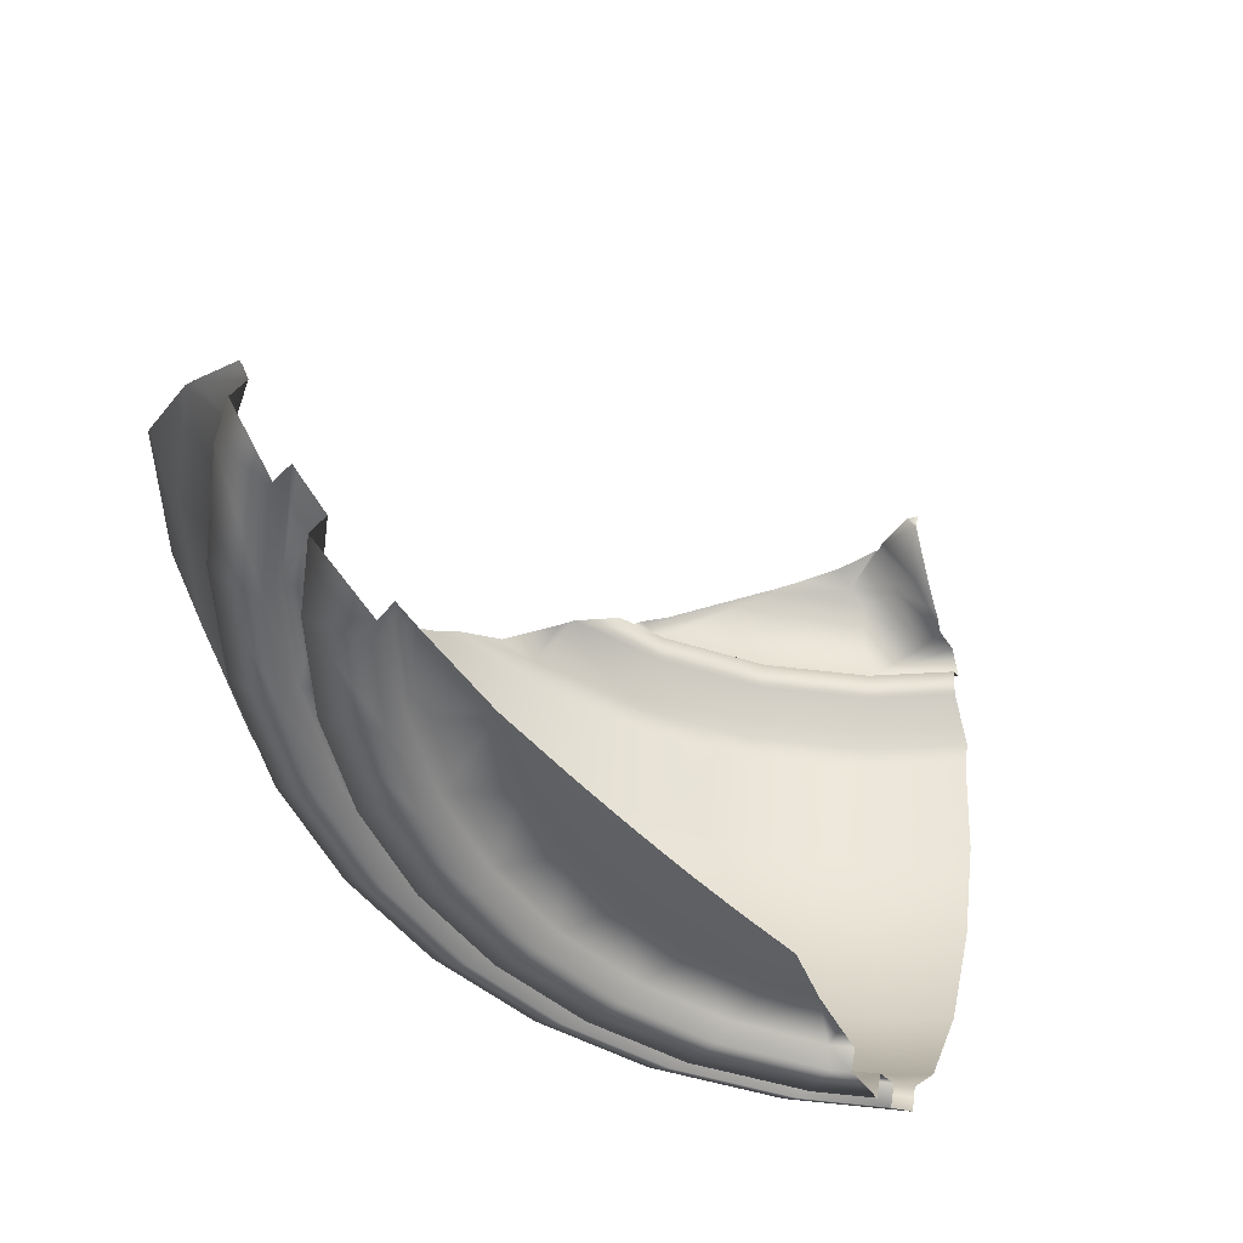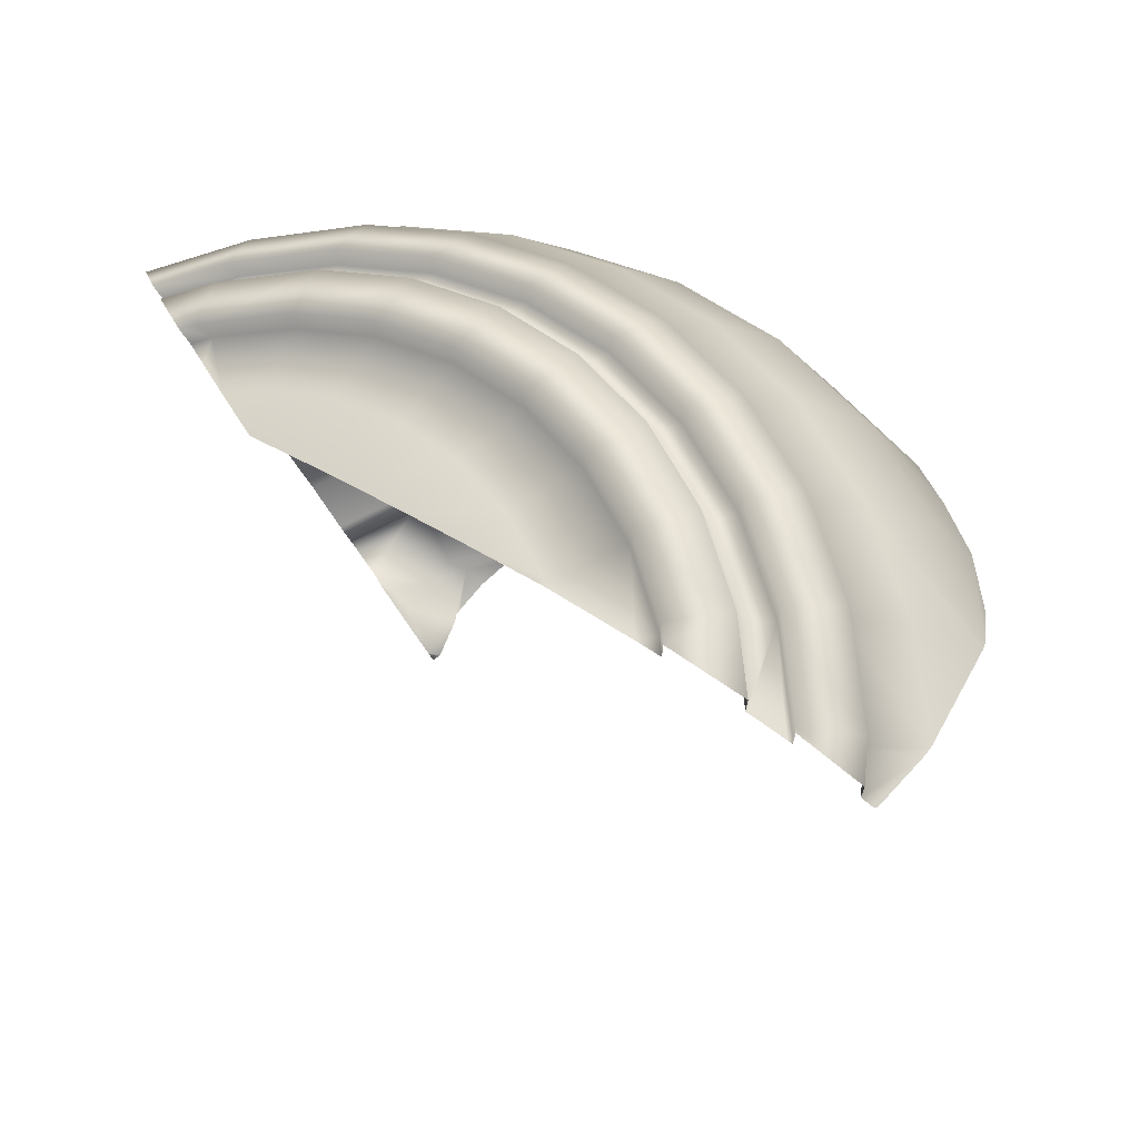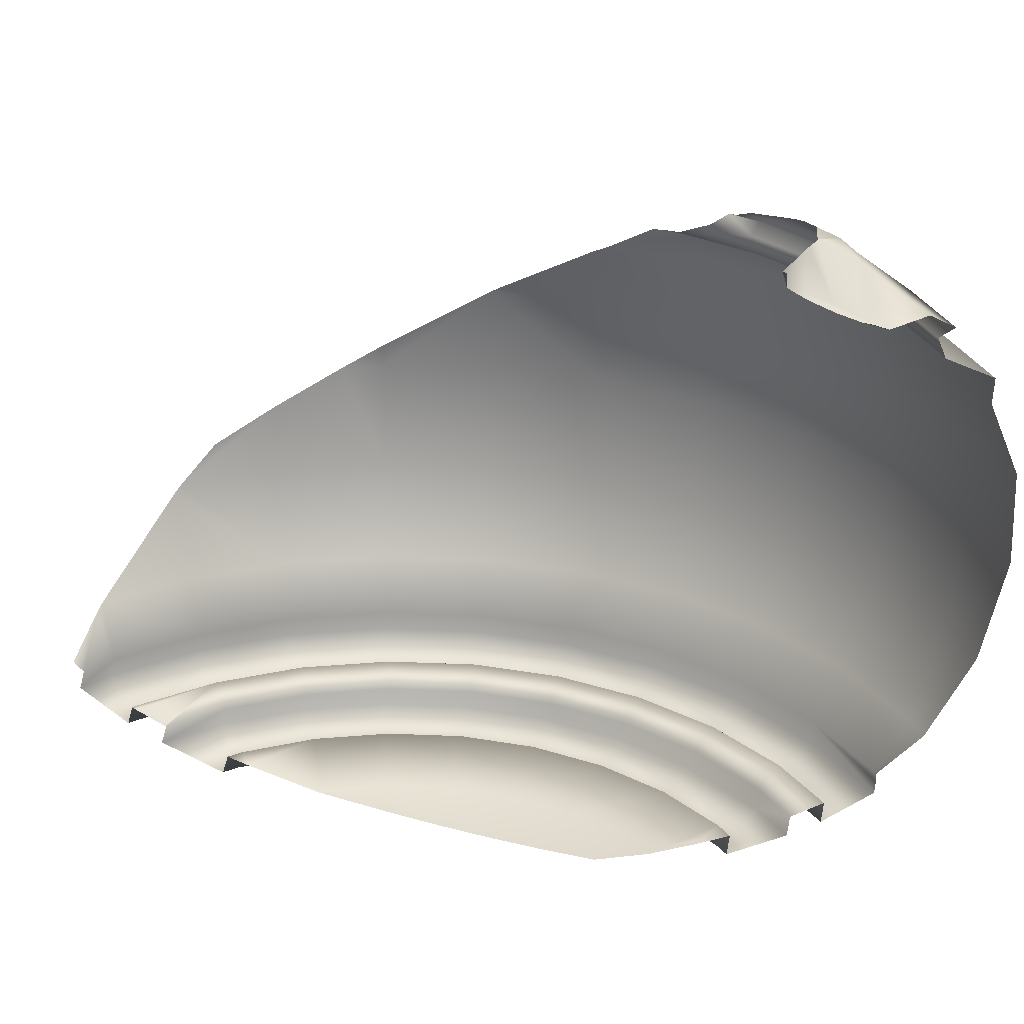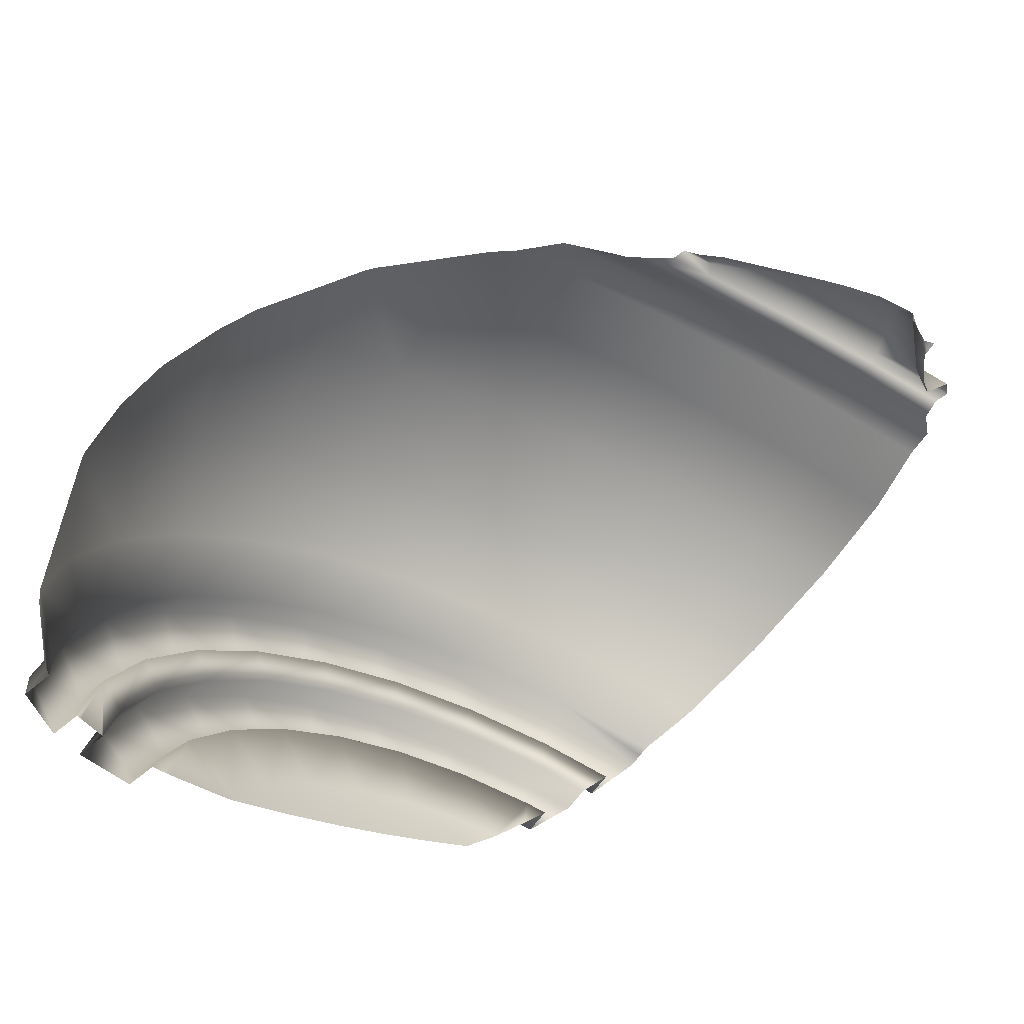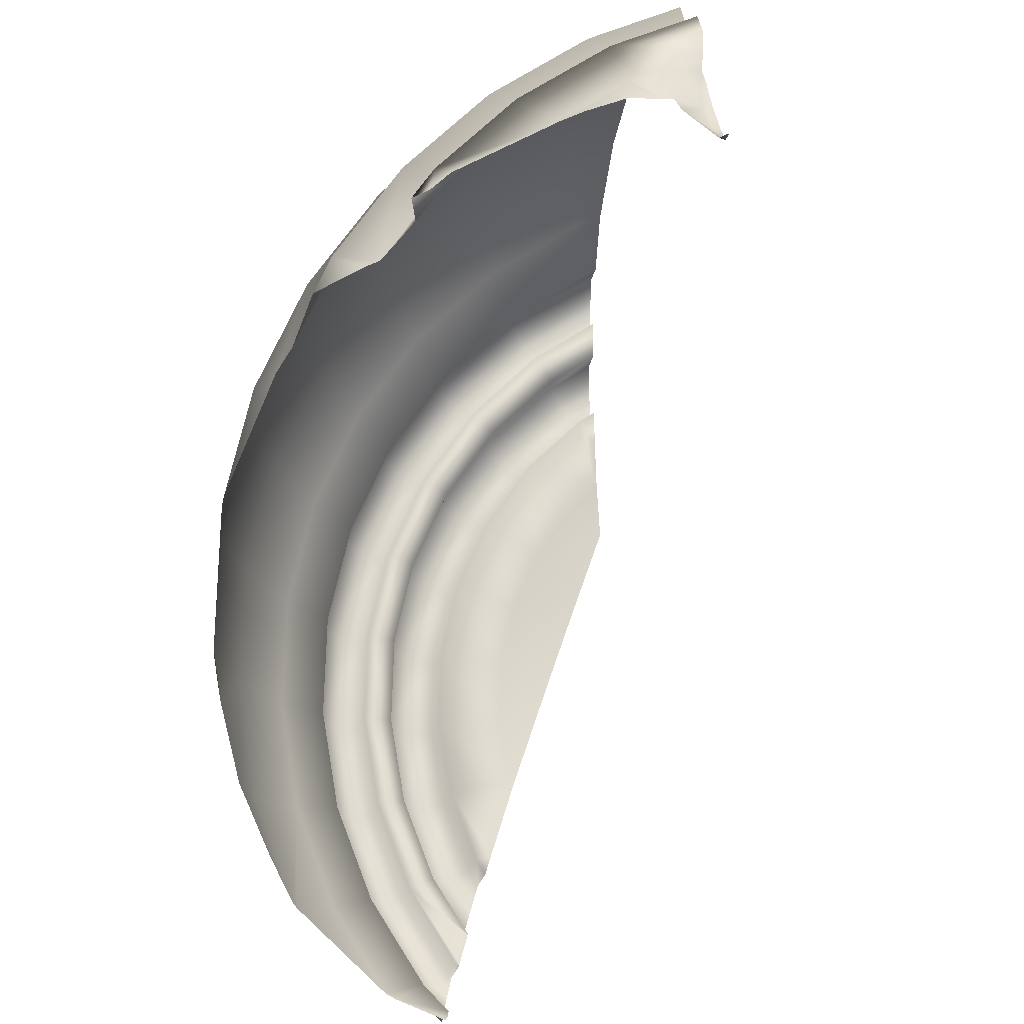
<metadata>
{"format":"obj","ext":"obj","renderer":"f3d","projection":"perspective","resolution":1024,"background":"white","views":[{"elev":-52.1,"azim":-13.3,"up":"+Z"},{"elev":-22.2,"azim":-156.9,"up":"+Y"},{"elev":28.2,"azim":54.4,"up":"+Z"},{"elev":-73.0,"azim":-28.3,"up":"+Y"},{"elev":71.6,"azim":-37.9,"up":"+Z"}]}
</metadata>
<code>
g ClayBossShattered_cell.008
v 0.4782 -0.07544 -0.7825
v 0.5614 0.04111 -0.7455
v 0.5614 0.1353 -0.7133
v 0.3174 0.1113 -0.7133
v 0.3569 -0.08738 -0.7825
v 0.1602 -0.147 -0.7825
v 0.2834 0.1113 -0.7923
v 0.5614 0.1353 -0.7923
v 0.08271 0.04009 -0.7133
v -0.02103 -0.2439 -0.7825
v 0.2527 0.2659 -0.7165
v 0.5614 0.293 -0.7165
v 0.04876 0.04009 -0.7923
v -0.1336 -0.07551 -0.7133
v -0.1799 -0.3743 -0.7825
v 0.2866 0.2659 -0.6375
v 0.5614 0.293 -0.6375
v 0.5614 0.3791 -0.5827
v -0.01159 0.1858 -0.7165
v -0.1675 -0.07551 -0.7923
v -0.3231 -0.2311 -0.7133
v -0.3103 -0.5332 -0.7825
v 0.02236 0.1858 -0.6375
v 0.2698 0.3504 -0.5827
v -0.2551 0.05561 -0.7165
v -0.3571 -0.2311 -0.7923
v -0.4787 -0.4206 -0.7133
v -0.4072 -0.7144 -0.7825
v -0.2212 0.05561 -0.6375
v -0.4686 -0.1196 -0.7165
v -0.5126 -0.4206 -0.7923
v -0.5943 -0.6369 -0.7133
v -0.4152 -0.7408 -0.7825
v -0.6129 -0.882 -0.7316
v -0.01059 0.2653 -0.5827
v -0.4346 -0.1196 -0.6375
v -0.6438 -0.333 -0.7165
v -0.6282 -0.6369 -0.7923
v -0.6655 -0.8716 -0.7133
v -0.6707 -0.9242 -0.7133
v -0.7049 -0.9273 -0.7923
v -0.6994 -0.8716 -0.7923
v -0.8541 -0.8408 -0.7165
v -0.8754 -1.057 -0.7165
v -0.7739 -0.5766 -0.7165
v -0.8202 -0.8408 -0.6375
v -0.8411 -1.054 -0.6375
v -0.9046 -0.824 -0.5827
v -0.8447 -1.057 -0.6354
v -0.9193 -1.116 -0.5916
v -0.74 -0.5766 -0.6375
v -0.8195 -0.5436 -0.5827
v -0.6098 -0.333 -0.6375
v -0.6814 -0.2852 -0.5827
v -0.4955 -0.05869 -0.5827
v -0.9333 -1.116 -0.5827
v -0.9323 -1.126 -0.5827
v -0.9659 -1.129 -0.6617
v -0.9673 -1.116 -0.6617
v -1.085 -1.234 -0.5456
v -0.9385 -0.824 -0.6617
v -0.8535 -0.5436 -0.6617
v -1.096 -1.116 -0.5456
v -1.062 -1.116 -0.4665
v -1.051 -1.231 -0.4665
v -1.065 -0.7989 -0.5456
v -0.7154 -0.2852 -0.6617
v -0.9727 -0.4943 -0.5456
v -1.164 -1.116 -0.339
v -1.069 -1.249 -0.4419
v -1.077 -1.251 -0.4318
v -1.179 -1.084 -0.3159
v -1.031 -0.7989 -0.4665
v -1.148 -0.7755 -0.3159
v -1.049 -0.4485 -0.3159
v -1.247 -0.7559 -0.0364
v -1.248 -0.7347 -0.01703
v -0.9387 -0.4943 -0.4665
v -0.8226 -0.2135 -0.5456
v -0.5295 -0.05869 -0.6617
v -0.269 0.1272 -0.5827
v -0.303 0.1272 -0.6617
v -0.6207 0.03252 -0.5456
v -0.7887 -0.2135 -0.4665
v -0.04453 0.2653 -0.6617
v -0.3746 0.2344 -0.5456
v 0.2359 0.3504 -0.6617
v 0.5614 0.3791 -0.6617
v -0.09389 0.3845 -0.5456
v 0.2107 0.4769 -0.5456
v 0.5614 0.5081 -0.5456
v -0.5867 0.03252 -0.4665
v -0.8882 -0.147 -0.3159
v -0.9775 -0.08738 -0.01703
v -0.3407 0.2344 -0.4665
v 0.2447 0.4769 -0.4665
v 0.5614 0.5081 -0.4665
v 0.5614 0.6278 -0.3159
v -0.05995 0.3845 -0.4665
v 0.2213 0.5943 -0.3159
v 0.5614 0.7352 -0.01703
v -0.1058 0.4951 -0.3159
v 0.2004 0.6996 -0.01703
v 0.5614 0.7714 0.3383
v -0.4072 0.334 -0.3159
v -0.1468 0.5943 -0.01703
v 0.1933 0.7352 0.3383
v 0.5614 0.7352 0.6485
v -0.6714 0.1172 -0.3159
v -0.4668 0.4233 -0.01703
v -0.7473 0.1931 -0.01703
v -0.1607 0.6278 0.3383
v 0.2004 0.6996 0.6485
v 0.5614 0.6278 0.8849
v -0.487 0.4534 0.3383
v -0.1468 0.5943 0.6485
v 0.2213 0.5943 0.8849
v 0.5614 0.624 0.9684
v 0.222 0.5906 0.9684
v 0.5614 0.4832 1.034
v -0.7729 0.2187 0.3383
v -0.1058 0.4951 0.8849
v 0.2495 0.4525 1.034
v 0.5614 0.4534 1.1
v 0.2553 0.4233 1.1
v -0.01896 0.371 1.034
v 0.1164 0.3811 1.1
v -0.1043 0.4916 0.9684
v -0.06116 0.3874 1.021
v -0.2139 0.433 0.9684
v -0.3428 0.3684 0.8849
v -0.4176 0.3496 0.8435
v -0.4668 0.4233 0.6485
v -0.7275 0.2093 0.6485
v -0.7486 0.1944 0.6331
v -1.008 -0.06724 0.3383
v -1 -0.07234 0.4169
v -1.074 -0.1907 0.3383
v -1.17 -0.3983 0.2153
v -1.148 -0.4074 -0.01703
v -1.222 -0.6051 0.1131
v 0.2553 0.4233 1.1
v 0.1419 0.4324 1.131
v 0.1164 0.3811 1.1
v 0.2471 0.4644 1.131
v 0.5614 0.4534 1.1
v 0.193 0.4141 1.148
v 0.5614 0.4953 1.131
v 0.2646 0.4074 1.178
v 0.5614 0.3192 1.267
v 0.5346 0.3171 1.267
v 0.5614 0.3085 1.276
v 0.8675 0.4233 1.1
v 1.104 0.3514 1.1
v 1.133 0.3863 1.131
v 0.8757 0.4644 1.131
v 0.5614 0.4534 1.1
v 0.5614 0.4953 1.131
v 1.097 0.3209 1.17
v 0.5614 0.3192 1.267
v 1.006 0.3436 1.171
v 1.032 0.2407 1.126
v 0.825 0.2985 1.267
v 0.7828 0.2763 1.298
v 0.9192 0.2399 1.272
v 1.032 0.2407 1.126
v 0.6333 0.2801 1.298
v 0.5614 0.3085 1.276
v 0.7377 0.2289 1.327
v 0.822 0.1553 1.337
v 0.8335 0.1454 1.339
v 0.8899 0.2224 1.296
v 0.9816 0.1819 1.157
v 0.9325 0.1297 1.191
v 0.8344 0.1103 1.326
v 0.9971 0.1736 1.151
v 1.012 0.1986 1.144
v 0.9621 0.1119 1.181
v 0.9224 0.03945 1.224
v 0.8959 0.05374 1.232
v 0.8955 -0.01102 1.261
v 0.8712 -0.008102 1.298
v 0.897 -0.01307 1.273
v 0.8999 -0.01823 1.307
v -0.388 -0.7224 -0.7855
v -0.4072 -0.7144 -0.7825
v -0.4152 -0.7408 -0.7825
v -0.2081 -0.6014 -0.8005
v -0.3103 -0.5332 -0.7825
v -0.0547 -0.4995 -0.8085
v -0.1799 -0.3743 -0.7825
v 0.08741 -0.4062 -0.8112
v -0.02103 -0.2439 -0.7825
v 0.2294 -0.3142 -0.809
v 0.1602 -0.147 -0.7825
v 0.3821 -0.2164 -0.8018
v 0.3569 -0.08738 -0.7825
v 0.4782 -0.07544 -0.7825
v 0.625 0.129 -0.7133
v 0.5614 0.1353 -0.7133
v 0.5614 0.04111 -0.7455
v 0.6117 0.131 -0.7923
v 0.5614 0.1353 -0.7923
v 0.7227 0.2789 -0.7165
v 0.5614 0.293 -0.7165
v 0.7353 0.2759 -0.6375
v 0.5614 0.293 -0.6375
v 0.7978 0.3558 -0.5827
v 0.5614 0.3791 -0.5827
v 0.7856 0.3593 -0.6617
v 0.5614 0.3791 -0.6617
v 0.8856 0.4793 -0.5456
v 0.5614 0.5081 -0.5456
v 0.5614 0.5081 -0.4665
v 0.8925 0.4769 -0.4998
v 0.8782 0.4769 -0.4665
v 0.8952 0.4717 -0.4665
v 0.5614 0.6278 -0.3159
v 0.9864 0.5685 -0.3159
v 0.9016 0.5943 -0.3159
v 0.5614 0.7352 -0.01703
v 1.093 0.6478 -0.01703
v 0.9225 0.6996 -0.01703
v 0.5614 0.7714 0.3383
v 1.168 0.6627 0.3383
v 0.9296 0.7352 0.3383
v 0.5614 0.7352 0.6485
v 1.195 0.6168 0.6485
v 0.9225 0.6996 0.6485
v 0.5614 0.6278 0.8849
v 1.171 0.5127 0.8849
v 0.9016 0.5943 0.8849
v 0.5614 0.624 0.9684
v 1.181 0.5055 0.9684
v 0.9008 0.5906 0.9684
v 0.5614 0.4832 1.034
v 1.111 0.3803 1.034
v 0.8733 0.4525 1.034
v 0.5614 0.4534 1.1
v 1.104 0.3514 1.1
v 0.8675 0.4233 1.1
g ClayBossShattered_cell.008_0
f 3 2 1
f 1 4 3
f 1 5 4
f 4 5 6
f 4 7 3
f 7 8 3
f 9 4 6
f 9 6 10
f 7 11 8
f 11 12 8
f 13 7 4
f 9 13 4
f 14 9 10
f 14 10 15
f 12 11 16
f 17 12 16
f 18 17 16
f 19 11 7
f 13 19 7
f 20 13 9
f 14 20 9
f 21 14 15
f 21 15 22
f 16 11 23
f 11 19 23
f 24 18 16
f 24 16 23
f 25 19 13
f 20 25 13
f 26 20 14
f 21 26 14
f 27 21 22
f 27 22 28
f 23 19 29
f 19 25 29
f 30 25 20
f 26 30 20
f 31 26 21
f 27 31 21
f 32 27 28
f 32 28 33
f 33 34 32
f 35 23 29
f 35 24 23
f 29 25 36
f 25 30 36
f 37 30 26
f 31 37 26
f 38 31 27
f 32 38 27
f 34 39 32
f 40 39 34
f 40 41 39
f 39 42 32
f 41 42 39
f 42 38 32
f 43 42 41
f 42 43 38
f 44 43 41
f 31 38 45
f 43 45 38
f 37 31 45
f 46 43 44
f 45 43 46
f 47 46 44
f 48 46 47
f 47 49 48
f 49 50 48
f 37 45 51
f 51 45 46
f 48 52 46
f 52 51 46
f 53 37 51
f 30 37 53
f 36 30 53
f 54 53 51
f 52 54 51
f 55 36 53
f 54 55 53
f 50 56 48
f 57 56 50
f 57 58 56
f 58 59 56
f 56 59 48
f 58 60 59
f 48 61 52
f 59 61 48
f 52 62 54
f 61 62 52
f 60 63 59
f 59 63 61
f 64 63 60
f 65 64 60
f 63 66 61
f 61 66 62
f 66 63 64
f 62 67 54
f 54 67 55
f 66 68 62
f 62 68 67
f 69 64 65
f 69 65 70
f 70 71 69
f 64 69 72
f 73 66 64
f 72 73 64
f 68 66 73
f 72 74 73
f 74 75 73
f 76 74 72
f 75 74 76
f 76 77 75
f 78 68 73
f 75 78 73
f 68 79 67
f 79 68 78
f 67 79 80
f 67 80 55
f 55 80 81
f 55 81 36
f 81 29 36
f 81 35 29
f 80 82 81
f 81 82 35
f 79 83 80
f 80 83 82
f 84 79 78
f 83 79 84
f 82 85 35
f 35 85 24
f 83 86 82
f 82 86 85
f 85 87 24
f 24 87 18
f 87 88 18
f 85 89 87
f 86 89 85
f 87 90 88
f 89 90 87
f 90 91 88
f 86 83 92
f 92 83 84
f 93 84 78
f 75 93 78
f 94 93 75
f 89 86 95
f 95 86 92
f 91 90 96
f 97 91 96
f 98 97 96
f 90 89 99
f 96 90 99
f 99 89 95
f 100 98 96
f 100 96 99
f 101 98 100
f 102 99 95
f 102 100 99
f 103 101 100
f 103 100 102
f 104 101 103
f 105 95 92
f 105 102 95
f 106 103 102
f 106 102 105
f 107 104 103
f 107 103 106
f 108 104 107
f 109 105 92
f 109 92 84
f 93 109 84
f 110 106 105
f 110 105 109
f 111 109 93
f 111 110 109
f 94 111 93
f 112 107 106
f 112 106 110
f 113 108 107
f 113 107 112
f 114 108 113
f 115 110 111
f 115 112 110
f 116 113 112
f 116 112 115
f 117 114 113
f 117 113 116
f 118 114 117
f 119 118 117
f 120 118 119
f 121 111 94
f 121 115 111
f 122 117 116
f 119 117 122
f 123 120 119
f 124 120 123
f 125 124 123
f 125 123 126
f 126 123 119
f 127 125 126
f 119 128 126
f 128 119 122
f 128 129 126
f 129 128 130
f 130 128 131
f 128 122 131
f 132 131 122
f 132 122 116
f 116 133 132
f 132 133 134
f 133 116 115
f 135 134 133
f 135 133 115
f 115 121 135
f 135 121 136
f 137 135 136
f 137 136 138
f 136 121 94
f 138 136 94
f 139 138 94
f 94 140 139
f 140 94 75
f 77 140 75
f 139 140 77
f 141 139 77
f 144 143 142
f 143 145 142
f 142 145 146
f 143 147 145
f 145 148 146
f 149 145 147
f 150 148 145
f 145 149 151
f 145 151 150
f 152 150 151
f 155 154 153
f 156 155 153
f 156 153 157
f 158 156 157
f 159 155 156
f 158 160 156
f 161 159 156
f 162 159 161
f 161 156 163
f 160 163 156
f 164 163 160
f 165 161 163
f 165 163 164
f 166 161 165
f 160 167 164
f 160 168 167
f 169 164 167
f 164 169 170
f 164 170 171
f 172 165 164
f 171 172 164
f 173 166 165
f 173 165 172
f 174 172 171
f 174 173 172
f 174 171 175
f 166 173 176
f 177 166 176
f 176 173 178
f 173 174 178
f 179 178 174
f 180 179 174
f 175 180 174
f 181 179 180
f 181 180 175
f 182 181 175
f 183 181 182
f 184 183 182
f 187 186 185
f 185 186 188
f 186 189 188
f 188 189 190
f 189 191 190
f 190 191 192
f 191 193 192
f 192 193 194
f 193 195 194
f 194 195 196
f 195 197 196
f 196 197 198
f 201 200 199
f 202 199 200
f 203 202 200
f 204 202 203
f 205 204 203
f 204 205 206
f 205 207 206
f 206 207 208
f 207 209 208
f 210 208 209
f 211 210 209
f 212 210 211
f 213 212 211
f 212 213 214
f 214 215 212
f 214 216 215
f 215 216 217
f 214 218 216
f 217 216 219
f 218 220 216
f 216 220 219
f 218 221 220
f 219 220 222
f 221 223 220
f 220 223 222
f 221 224 223
f 222 223 225
f 224 226 223
f 223 226 225
f 224 227 226
f 225 226 228
f 227 229 226
f 226 229 228
f 227 230 229
f 228 229 231
f 230 232 229
f 229 232 231
f 230 233 232
f 231 232 234
f 233 235 232
f 232 235 234
f 233 236 235
f 234 235 237
f 236 238 235
f 235 238 237
f 236 239 238
f 237 238 240
f 239 241 238
f 238 241 240

</code>
